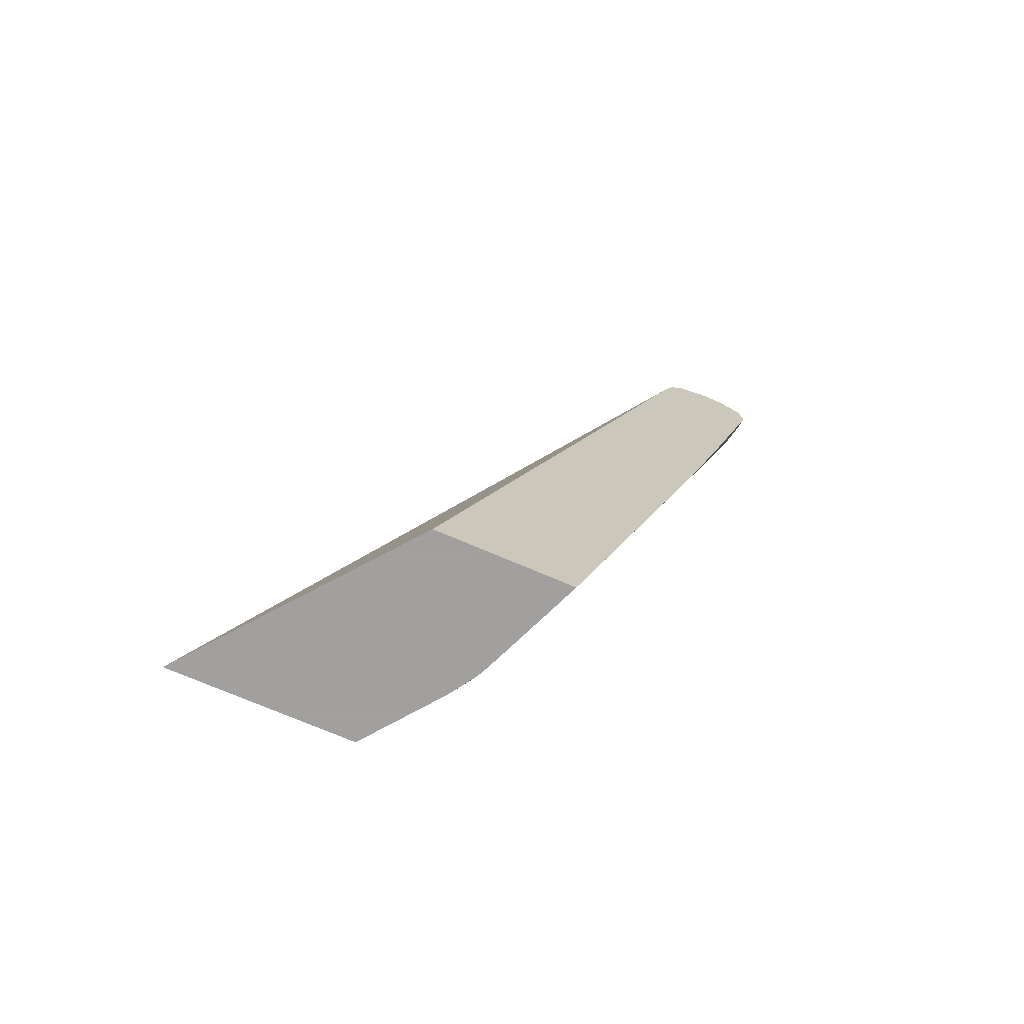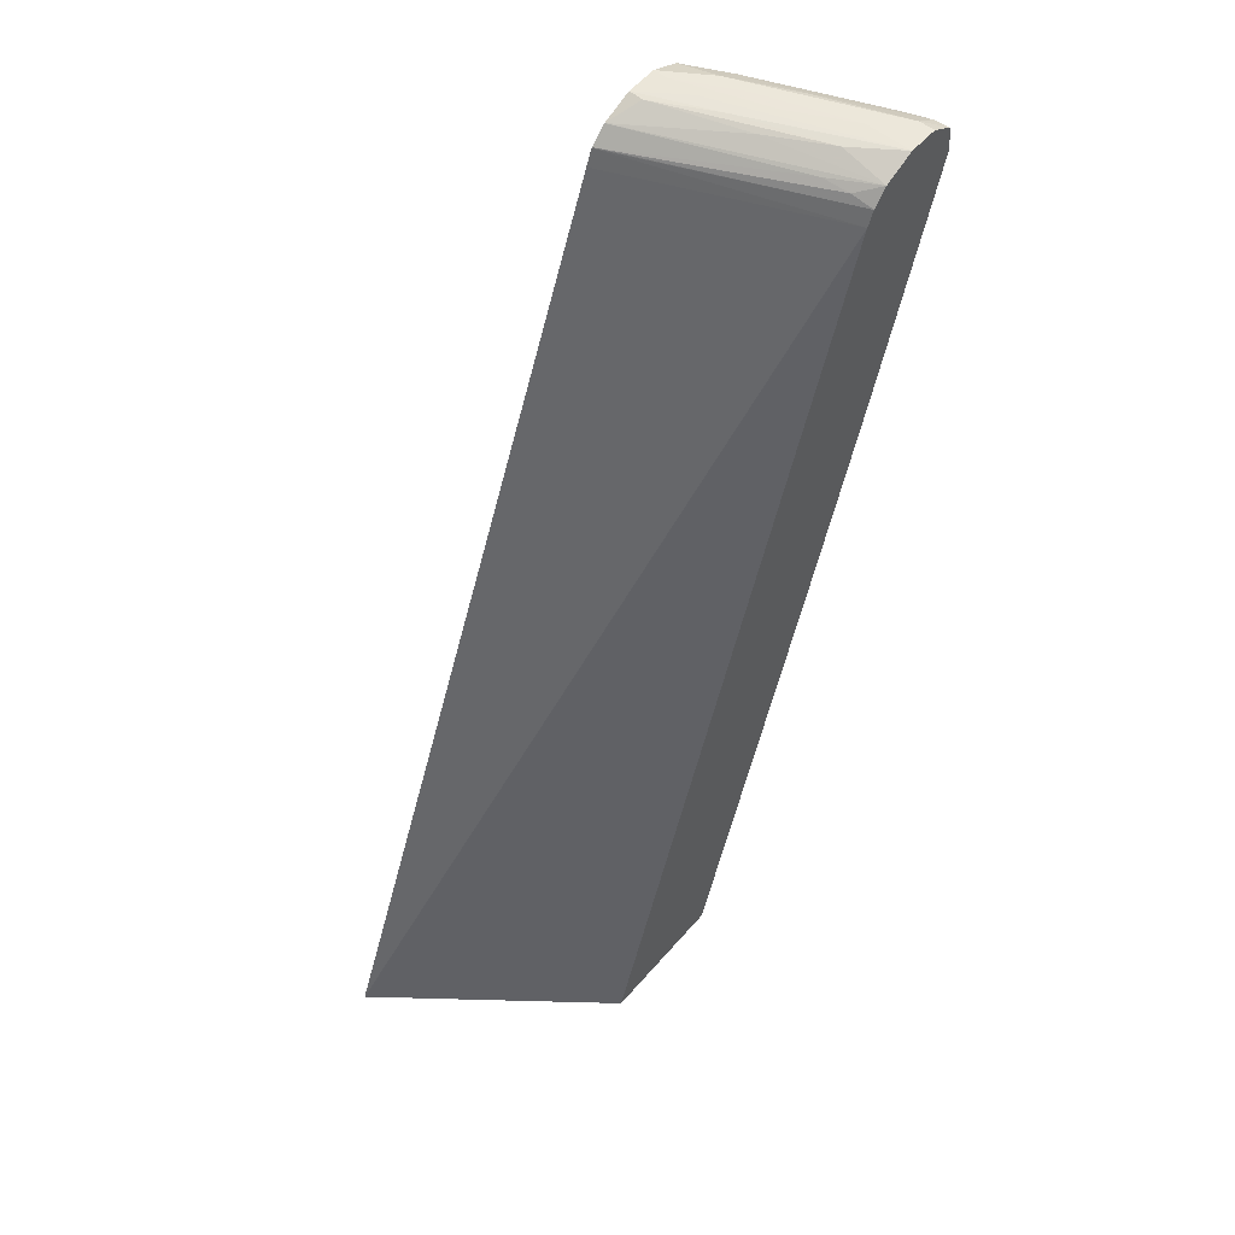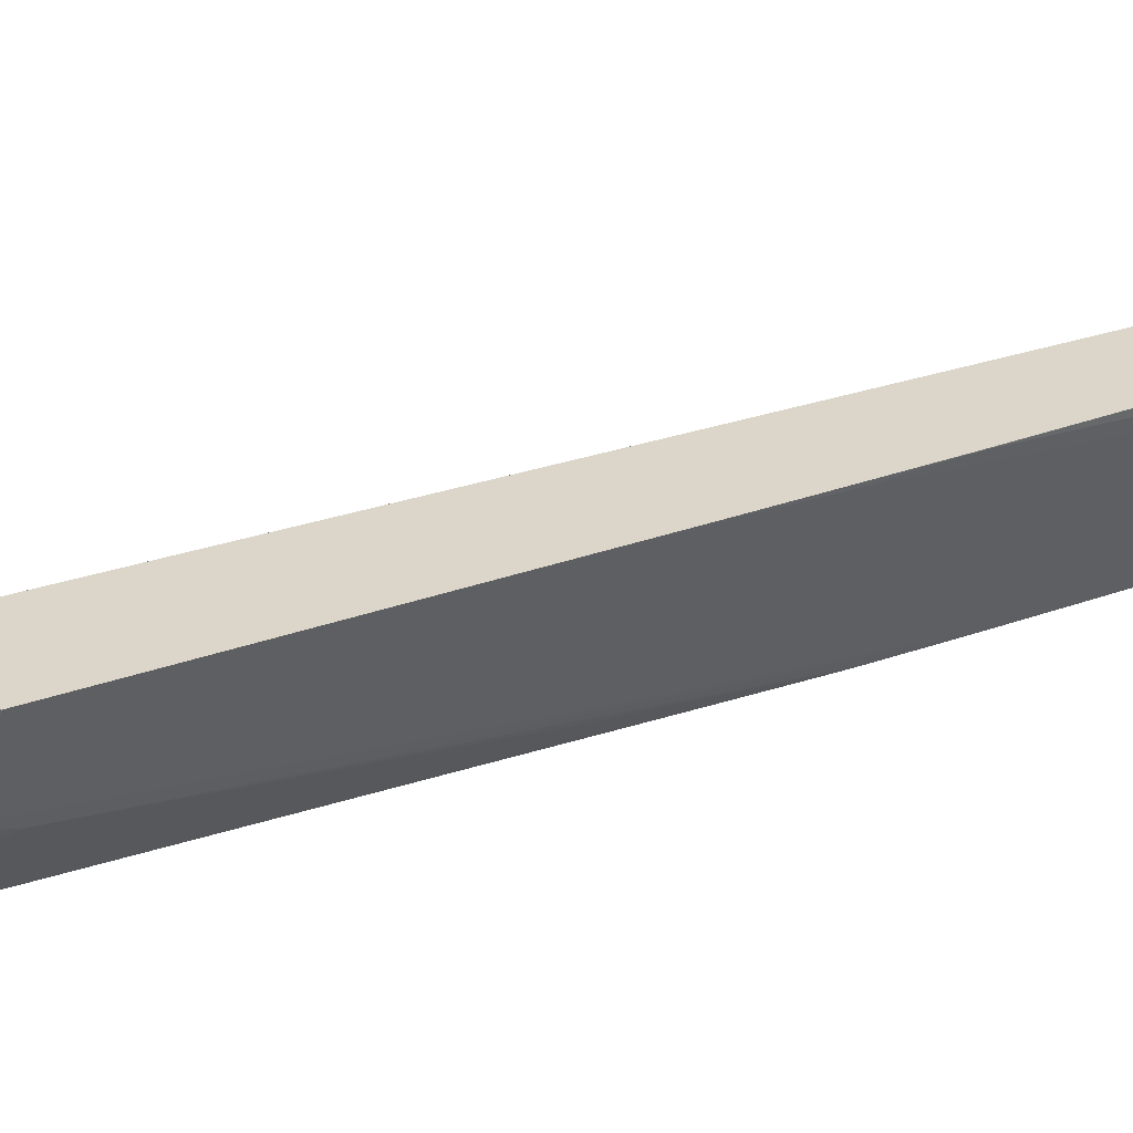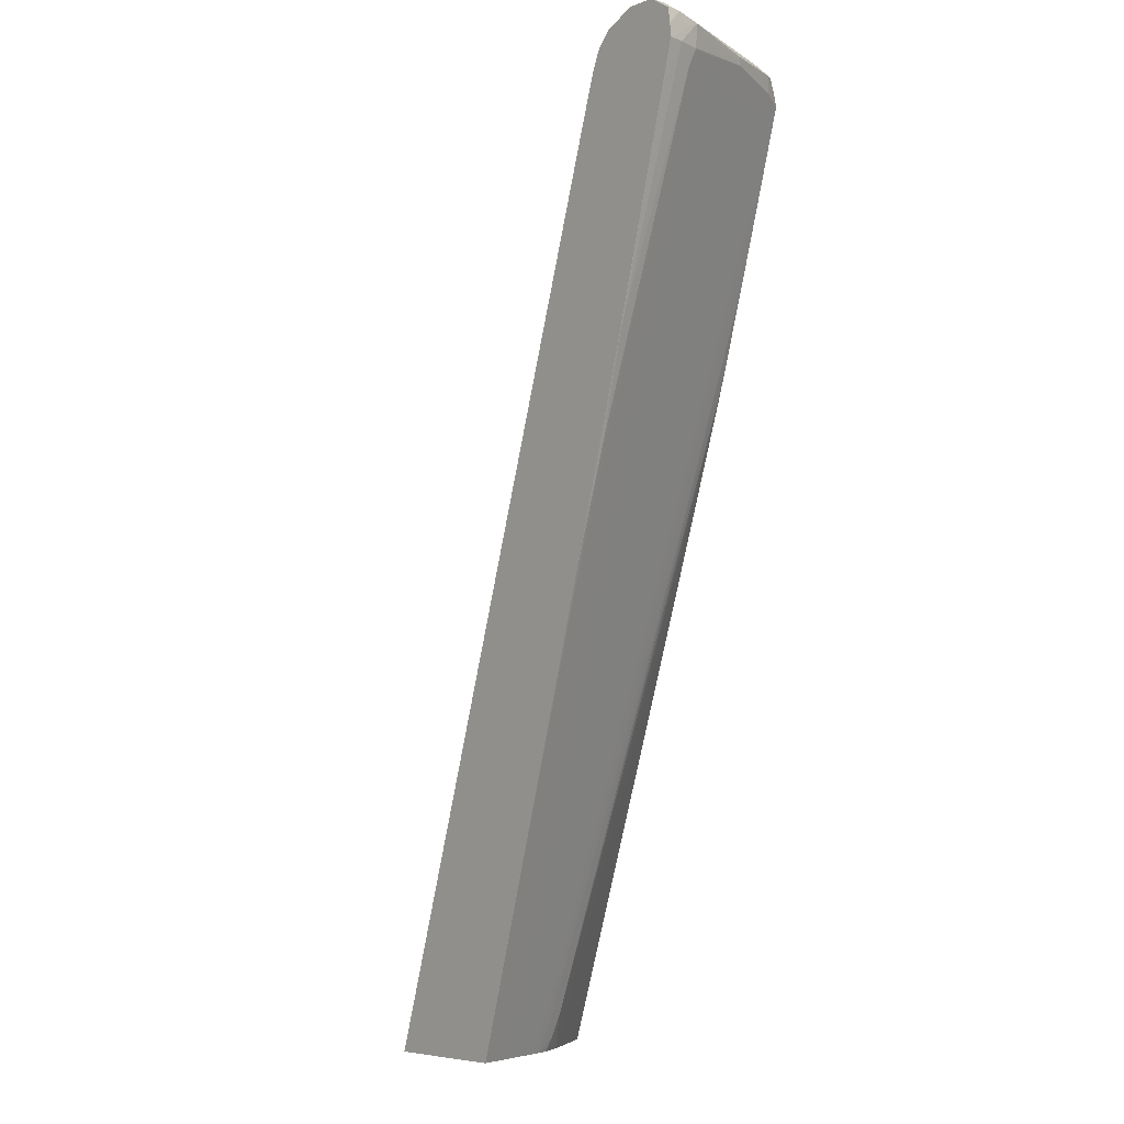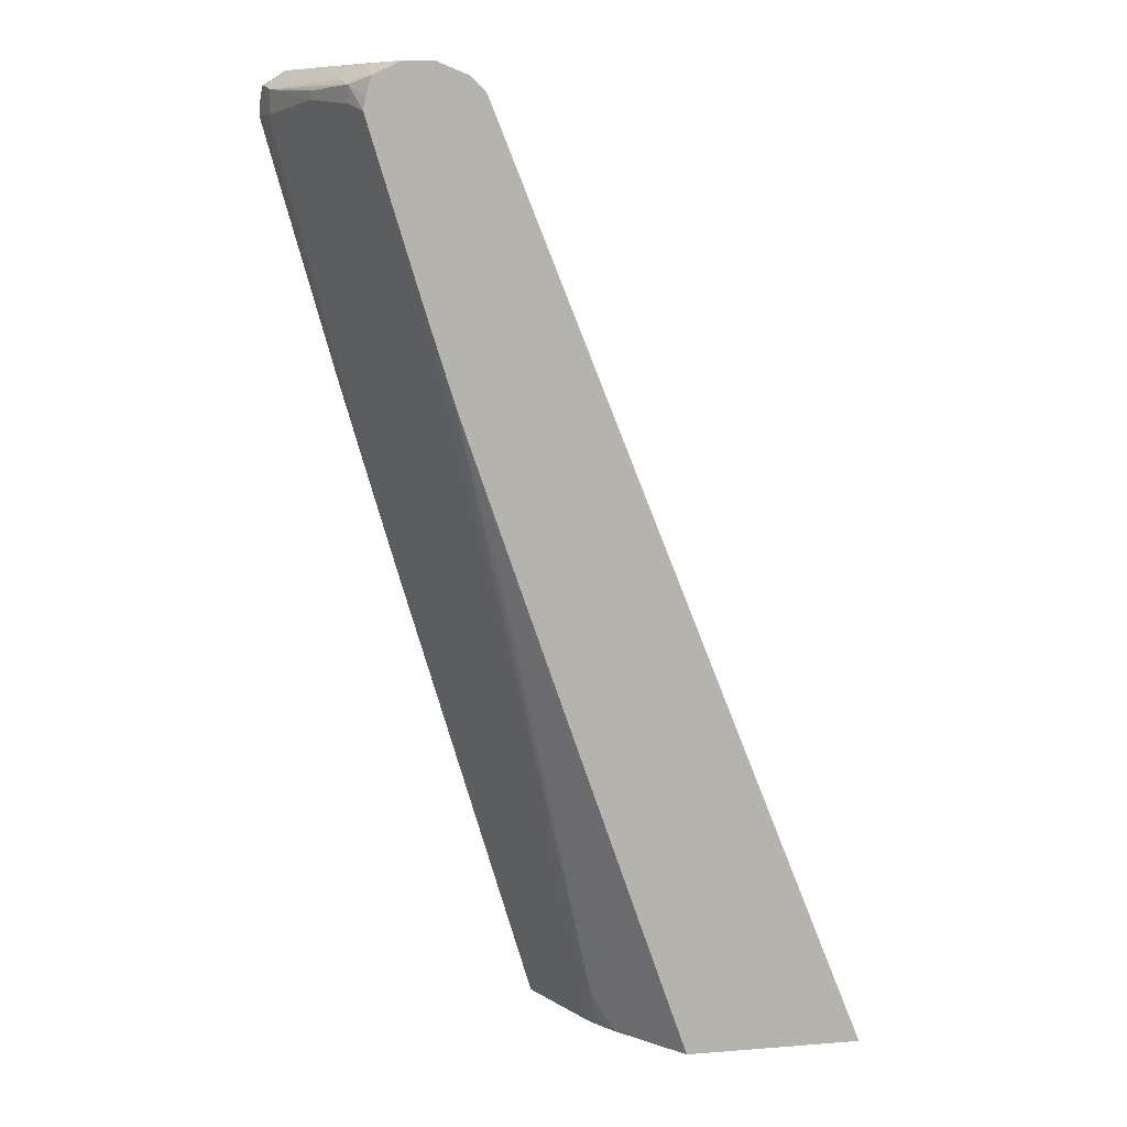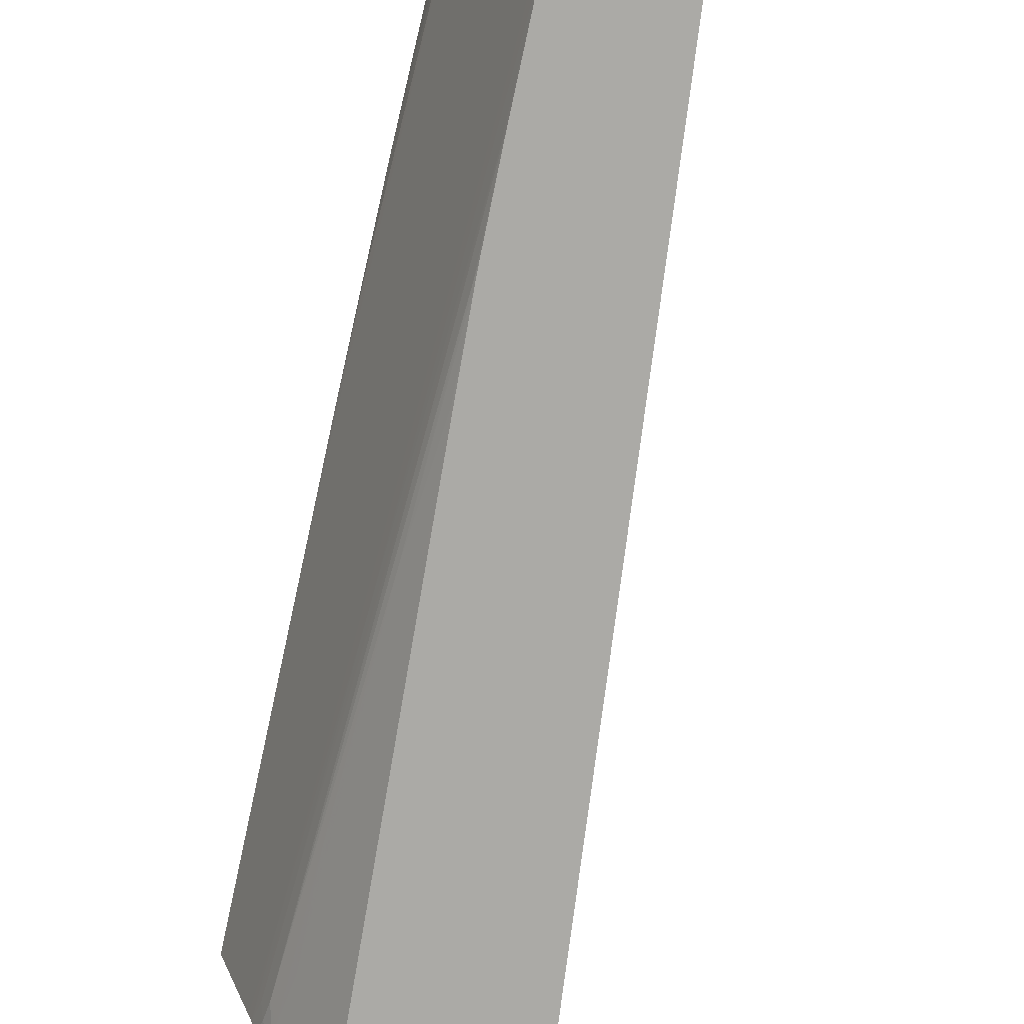
<metadata>
{"format":"obj","ext":"obj","renderer":"f3d","projection":"perspective","resolution":1024,"background":"white","views":[{"elev":-71.9,"azim":-23.3,"up":"+Y"},{"elev":56.0,"azim":-49.9,"up":"+Y"},{"elev":30.1,"azim":45.5,"up":"+Z"},{"elev":-6.6,"azim":51.1,"up":"+Y"},{"elev":9.8,"azim":168.6,"up":"+Y"},{"elev":-75.8,"azim":150.9,"up":"+Z"}]}
</metadata>
<code>
v 0.1865 -0.1609 -0.282
v 0.3003 -0.1609 -0.282
v 0.2916 -0.1609 -0.1499
v 0.4746 0.412 -0.1499
v 0.4781 0.4225 -0.1499
v 0.4206 0.4226 -0.282
v 0.3038 -0.1609 -0.2775
v 0.3186 -0.1088 -0.282
v 0.3758 -0.1609 -0.1499
v 0.4822 0.4319 -0.1499
v 0.4248 0.4327 -0.282
v 0.3246 -0.1609 -0.2504
v 0.3585 0.00537 -0.282
v 0.3972 -0.08963 -0.1499
v 0.3659 -0.1609 -0.174
v 0.4623 0.1506 -0.1669
v 0.4824 0.4322 -0.1499
v 0.4797 0.4367 -0.1628
v 0.425 0.4331 -0.282
v 0.3498 -0.09986 -0.2454
v 0.3336 -0.1609 -0.2387
v 0.3982 0.1192 -0.282
v 0.402 0.1192 -0.2772
v 0.4044 -0.06558 -0.1499
v 0.4396 0.06328 -0.1583
v 0.3641 -0.1609 -0.1782
v 0.5226 0.367 -0.1781
v 0.5211 0.3528 -0.1715
v 0.473 0.176 -0.1596
v 0.491 0.4416 -0.1499
v 0.4764 0.44 -0.1786
v 0.4348 0.4422 -0.282
v 0.3476 -0.1125 -0.2425
v 0.3898 0.06227 -0.2671
v 0.4071 0.1073 -0.265
v 0.3424 -0.1457 -0.2341
v 0.3361 -0.1609 -0.2354
v 0.4074 0.1454 -0.282
v 0.4045 0.1338 -0.2805
v 0.4238 0.1898 -0.2807
v 0.3994 0.1007 -0.2721
v 0.4447 0.07028 -0.1512
v 0.4629 0.1297 -0.1499
v 0.3537 -0.1609 -0.2033
v 0.3644 -0.1081 -0.2157
v 0.4778 0.3475 -0.2723
v 0.5216 0.4082 -0.2105
v 0.5372 0.4225 -0.1834
v 0.5394 0.4118 -0.17
v 0.4649 0.142 -0.1542
v 0.5106 0.4502 -0.1499
v 0.4917 0.4491 -0.1786
v 0.4727 0.4478 -0.2165
v 0.4537 0.4495 -0.2734
v 0.4537 0.4498 -0.282
v 0.369 -0.04387 -0.2458
v 0.3501 -0.139 -0.2269
v 0.4423 0.2467 -0.282
v 0.4431 0.2458 -0.2806
v 0.348 -0.1516 -0.223
v 0.3468 -0.1609 -0.2189
v 0.4229 0.1903 -0.282
v 0.4832 0.2009 -0.1527
v 0.4834 0.1996 -0.1499
v 0.3511 -0.1609 -0.2095
v 0.3685 -0.08018 -0.2261
v 0.4063 0.07178 -0.2449
v 0.4427 0.2139 -0.2601
v 0.4805 0.3656 -0.2788
v 0.4873 0.3831 -0.275
v 0.5011 0.4133 -0.2637
v 0.5209 0.4295 -0.2278
v 0.541 0.4225 -0.1739
v 0.5447 0.4225 -0.1596
v 0.5012 0.2612 -0.1503
v 0.5296 0.4498 -0.1499
v 0.5106 0.4502 -0.1786
v 0.4917 0.4502 -0.2165
v 0.4727 0.4502 -0.2544
v 0.4727 0.45 -0.2355
v 0.4727 0.4502 -0.2734
v 0.4727 0.4501 -0.282
v 0.3527 -0.1457 -0.2166
v 0.388 0.01285 -0.2459
v 0.4458 0.2571 -0.282
v 0.4641 0.3156 -0.282
v 0.4258 0.1647 -0.2648
v 0.3506 -0.1609 -0.2108
v 0.5012 0.2611 -0.1499
v 0.4238 0.1521 -0.2606
v 0.4617 0.3041 -0.2794
v 0.4821 0.3754 -0.282
v 0.4932 0.4123 -0.282
v 0.499 0.4208 -0.2741
v 0.5209 0.4347 -0.2278
v 0.5413 0.4374 -0.1746
v 0.503 0.426 -0.2683
v 0.5462 0.4225 -0.1499
v 0.5387 0.3954 -0.1499
v 0.544 0.4407 -0.1499
v 0.5296 0.4496 -0.1596
v 0.5106 0.45 -0.1975
v 0.4917 0.4501 -0.2355
v 0.4917 0.4493 -0.2544
v 0.4911 0.4416 -0.282
v 0.496 0.4216 -0.282
v 0.503 0.437 -0.2683
v 0.5455 0.4313 -0.1499
v 0.5232 0.4385 -0.2165
v 0.5058 0.4402 -0.2544
v 0.5432 0.4405 -0.1596
v 0.5106 0.4475 -0.2165
v 0.4944 0.4295 -0.282
f 1 2 7
f 1 7 12
f 1 12 21
f 1 21 37
f 1 37 61
f 1 61 88
f 1 88 65
f 1 65 44
f 1 44 26
f 1 26 15
f 1 15 9
f 1 9 3
f 1 3 4
f 1 4 5
f 1 5 6
f 1 6 11
f 1 11 19
f 1 19 32
f 1 32 55
f 1 55 82
f 1 82 105
f 1 105 113
f 1 113 106
f 1 106 93
f 1 93 92
f 1 92 86
f 1 86 85
f 1 85 58
f 1 58 62
f 1 62 38
f 1 38 22
f 1 22 13
f 1 13 8
f 1 8 2
f 2 8 7
f 3 9 14
f 3 14 24
f 3 24 43
f 3 43 64
f 3 64 89
f 3 89 99
f 3 99 98
f 3 98 108
f 3 108 100
f 3 100 76
f 3 76 51
f 3 51 30
f 3 30 17
f 3 17 10
f 3 10 5
f 3 5 4
f 5 10 11
f 5 11 6
f 7 8 12
f 8 13 12
f 9 15 16
f 9 16 14
f 10 17 18
f 10 18 19
f 10 19 11
f 12 20 21
f 12 13 20
f 13 22 23
f 13 23 20
f 14 16 25
f 14 25 24
f 15 26 27
f 15 27 16
f 16 27 28
f 16 28 29
f 16 29 25
f 17 30 18
f 18 30 31
f 18 31 19
f 19 31 32
f 20 33 21
f 20 23 34
f 20 34 35
f 20 35 33
f 21 36 37
f 21 33 36
f 22 38 39
f 22 39 23
f 23 39 38
f 23 38 40
f 23 40 35
f 23 35 41
f 23 41 34
f 24 25 29
f 24 29 42
f 24 42 43
f 26 44 45
f 26 45 46
f 26 46 27
f 27 46 47
f 27 47 48
f 27 48 28
f 28 48 49
f 28 49 29
f 29 49 50
f 29 50 42
f 30 51 52
f 30 52 53
f 30 53 32
f 30 32 31
f 32 53 54
f 32 54 55
f 33 35 56
f 33 56 36
f 34 41 35
f 35 57 56
f 35 40 58
f 35 58 59
f 35 59 57
f 36 57 37
f 36 56 57
f 37 57 60
f 37 60 61
f 38 62 40
f 40 62 58
f 42 50 63
f 42 63 43
f 43 63 64
f 44 65 45
f 45 65 66
f 45 66 67
f 45 67 68
f 45 68 46
f 46 68 69
f 46 69 70
f 46 70 71
f 46 71 47
f 47 71 48
f 48 71 72
f 48 72 73
f 48 73 49
f 49 73 74
f 49 74 75
f 49 75 63
f 49 63 50
f 51 76 77
f 51 77 78
f 51 78 79
f 51 79 80
f 51 80 52
f 52 80 54
f 52 54 53
f 54 80 55
f 55 80 79
f 55 79 81
f 55 81 82
f 57 66 83
f 57 83 60
f 57 59 84
f 57 84 66
f 58 85 59
f 59 85 86
f 59 86 87
f 59 87 84
f 60 83 88
f 60 88 61
f 63 75 64
f 64 75 89
f 65 88 83
f 65 83 66
f 66 84 87
f 66 87 90
f 66 90 91
f 66 91 67
f 67 91 92
f 67 92 69
f 67 69 68
f 69 92 93
f 69 93 70
f 70 93 71
f 71 93 94
f 71 94 72
f 72 95 96
f 72 96 73
f 72 94 97
f 72 97 107
f 72 107 95
f 73 96 74
f 74 96 98
f 74 98 99
f 74 99 75
f 75 99 89
f 76 100 101
f 76 101 102
f 76 102 77
f 77 102 103
f 77 103 81
f 77 81 78
f 78 81 79
f 81 103 82
f 82 103 102
f 82 102 104
f 82 104 105
f 86 92 91
f 86 91 87
f 87 91 90
f 93 106 94
f 94 106 97
f 95 107 96
f 96 108 98
f 96 107 109
f 96 109 110
f 96 110 111
f 96 111 108
f 97 106 107
f 100 108 111
f 100 111 101
f 101 104 102
f 101 111 112
f 101 112 104
f 104 112 110
f 104 110 105
f 105 110 107
f 105 107 113
f 106 113 107
f 107 110 109
f 110 112 111

</code>
